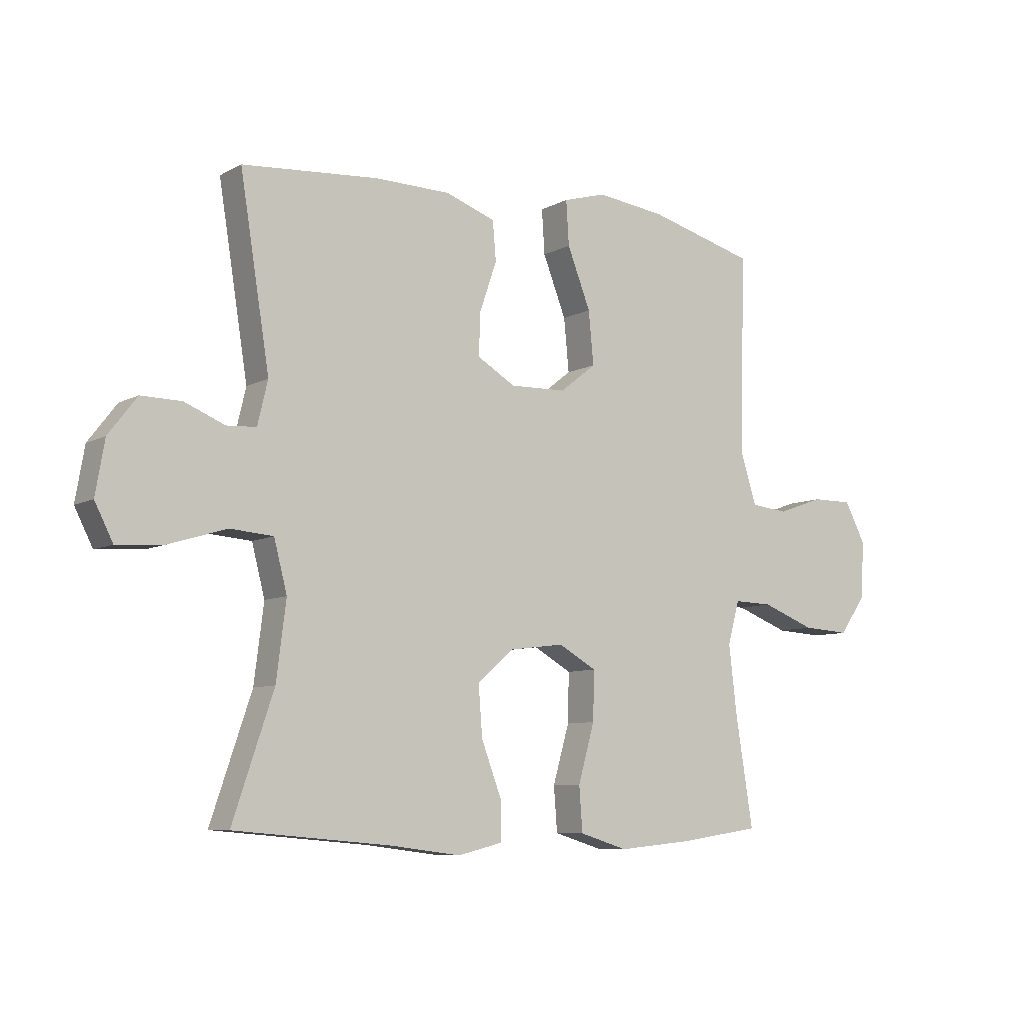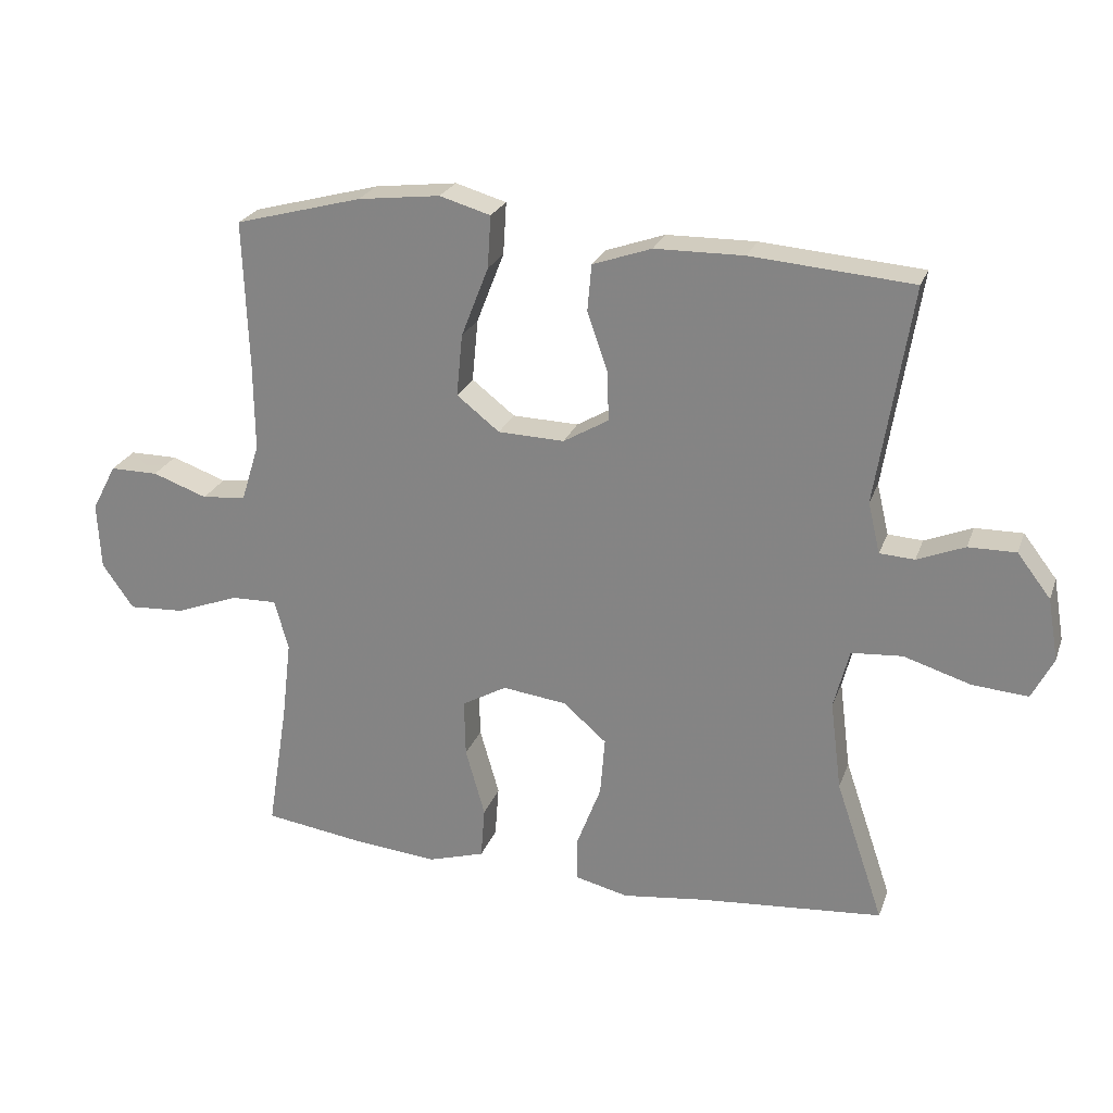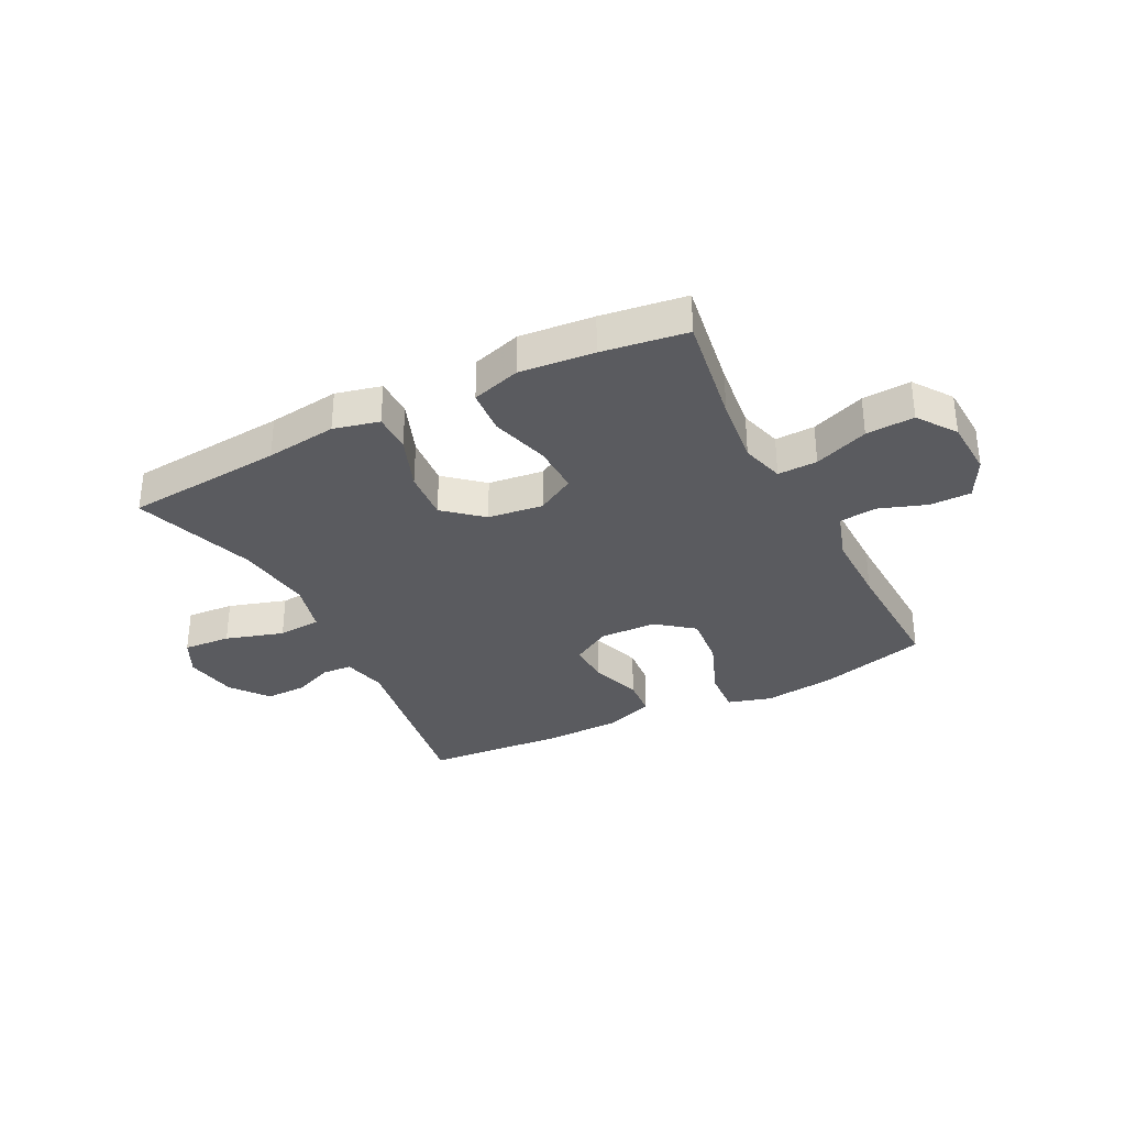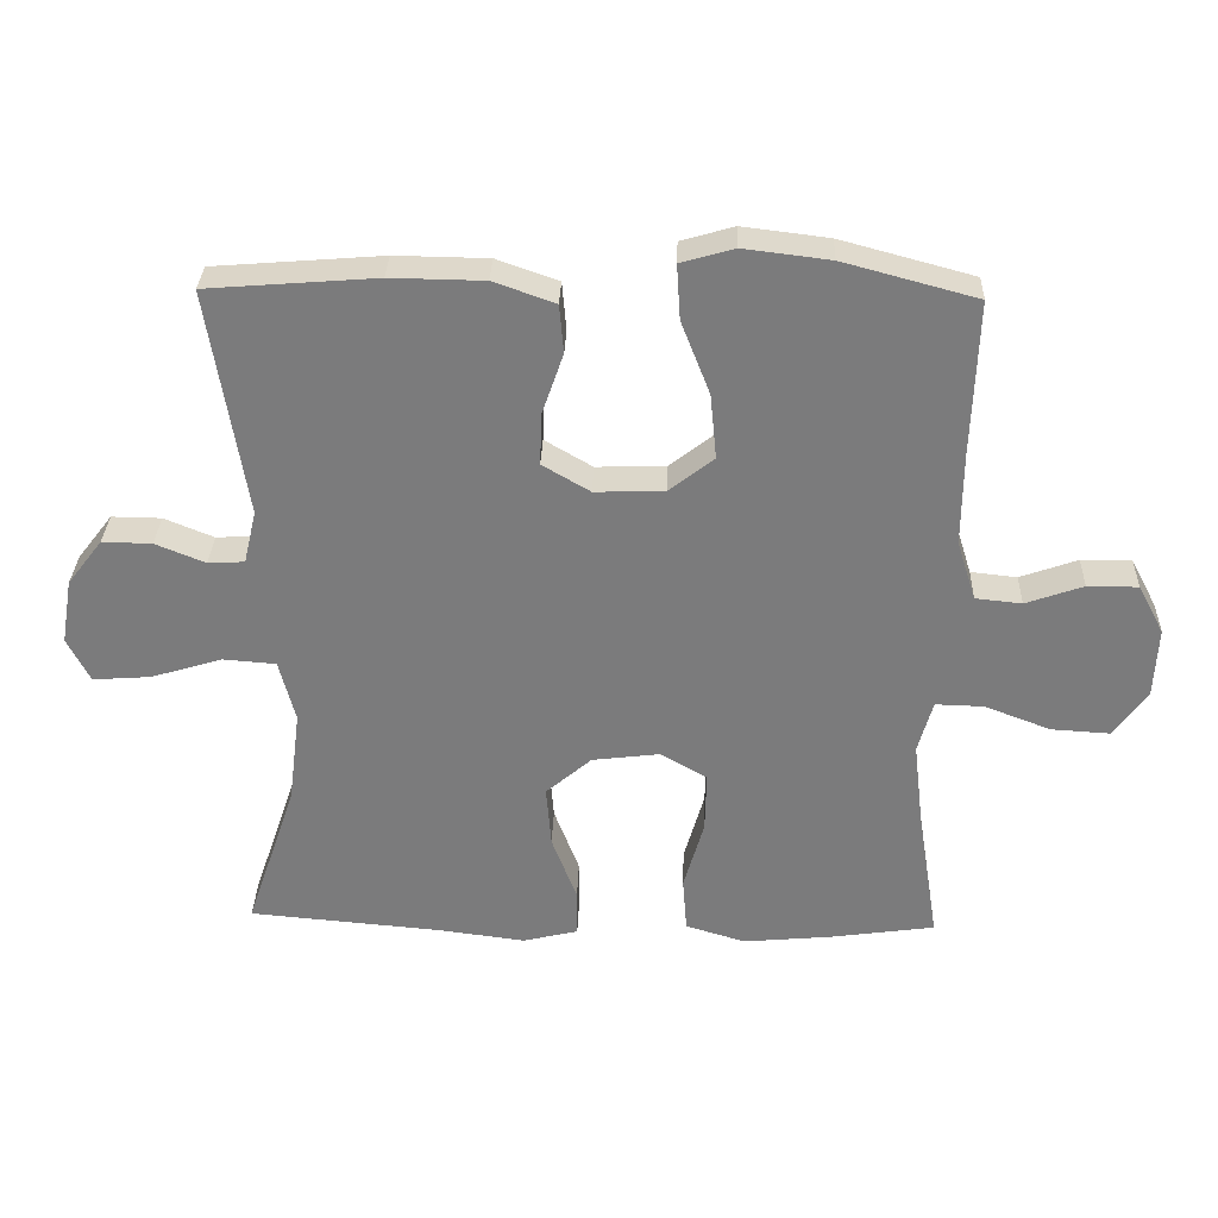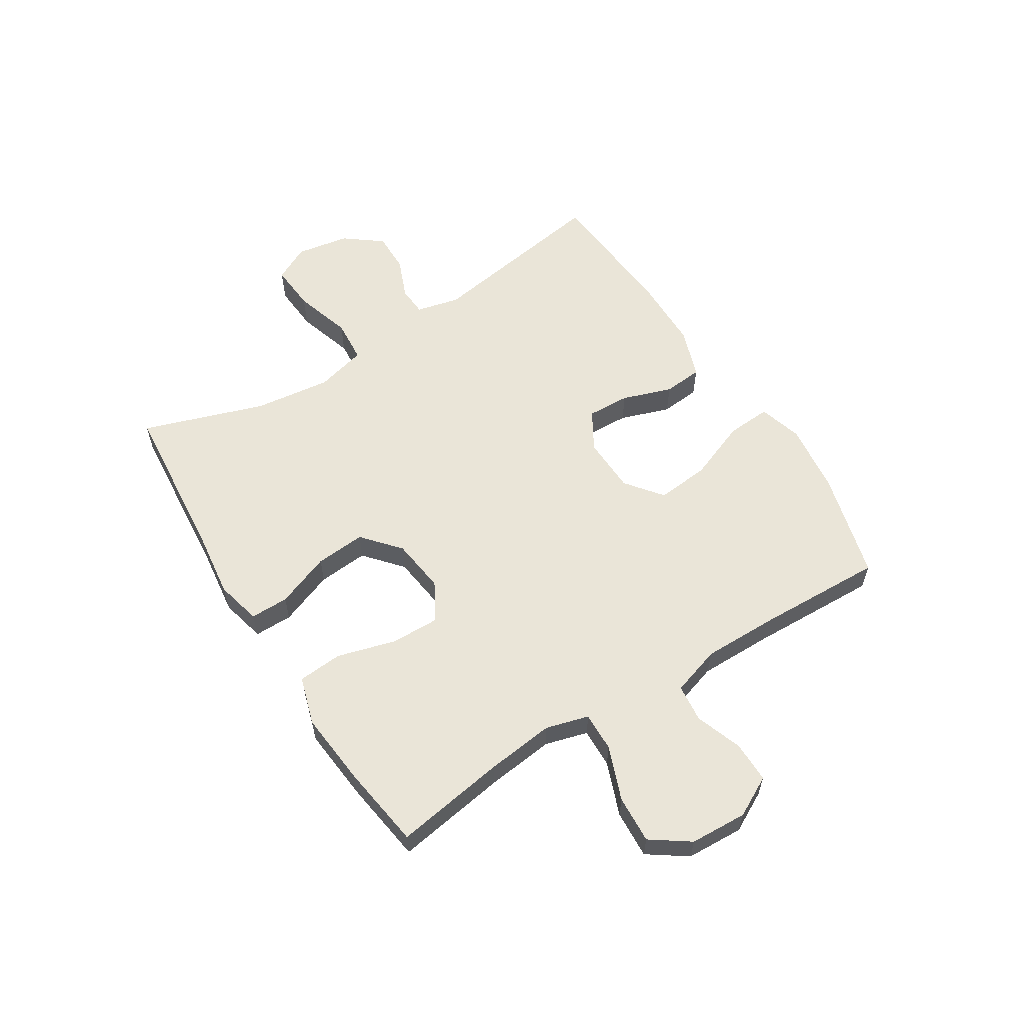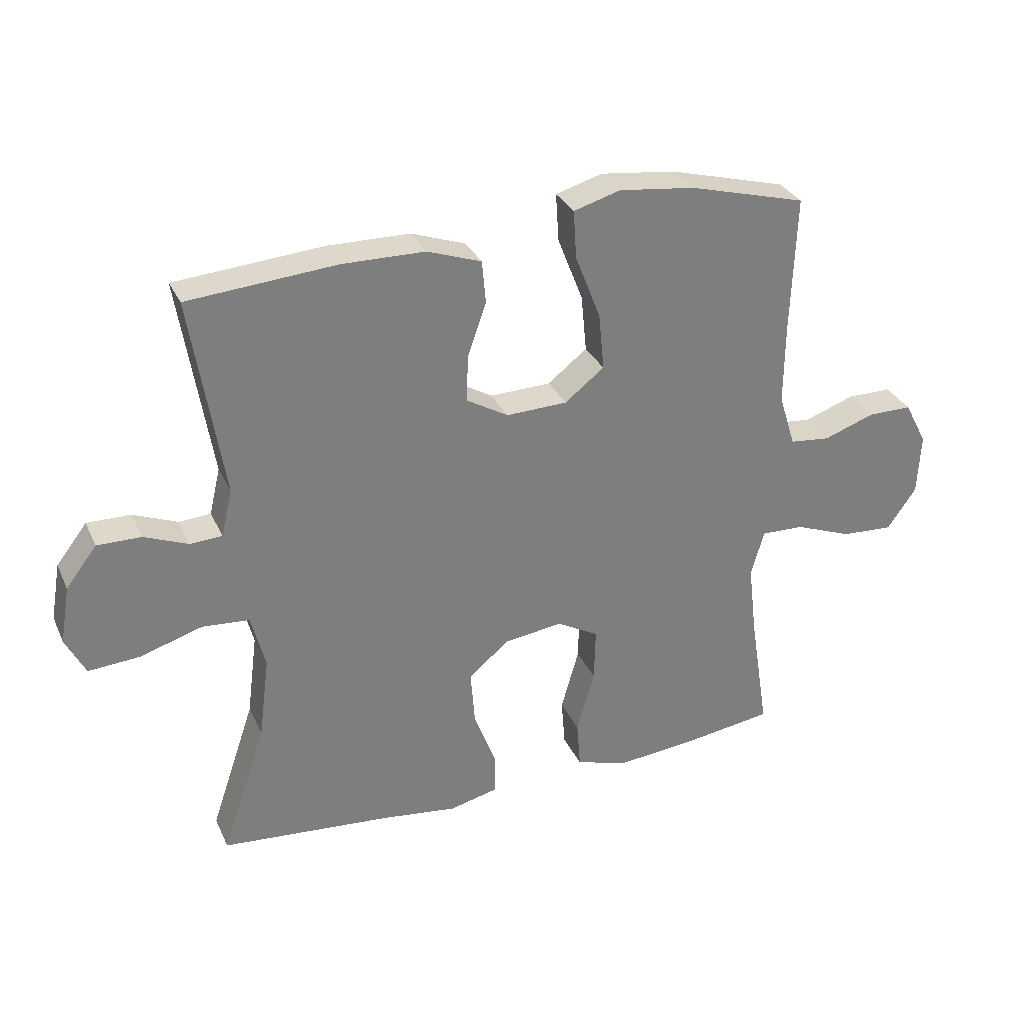
<metadata>
{"format":"obj","ext":"obj","renderer":"f3d","projection":"perspective","resolution":1024,"background":"white","views":[{"elev":-7.9,"azim":145.2,"up":"+Z"},{"elev":24.3,"azim":17.3,"up":"+Z"},{"elev":-33.2,"azim":-153.0,"up":"+Y"},{"elev":31.3,"azim":-178.1,"up":"+Z"},{"elev":58.7,"azim":-122.2,"up":"+Y"},{"elev":31.1,"azim":158.4,"up":"+Z"}]}
</metadata>
<code>
v 0.5 0.07 0.5
v 0.448 0.07 0.175
v 0.466 0.07 0.099
v 0.518 0.07 0.096
v 0.589 0.07 0.125
v 0.66 0.07 0.126
v 0.71 0.07 0.061
v 0.726 0.07 -0.032
v 0.694 0.07 -0.095
v 0.611 0.07 -0.089
v 0.51 0.07 -0.058
v 0.434 0.07 -0.064
v 0.411 0.07 -0.153
v 0.428 0.07 -0.287
v 0.5 0.07 -0.5
v 0.224 0.07 -0.524
v 0.1 0.07 -0.54
v 0.021 0.07 -0.521
v 0.021 0.07 -0.454
v 0.057 0.07 -0.359
v 0.064 0.07 -0.271
v -0.001 0.07 -0.215
v -0.097 0.07 -0.203
v -0.164 0.07 -0.241
v -0.162 0.07 -0.327
v -0.133 0.07 -0.429
v -0.139 0.07 -0.507
v -0.224 0.07 -0.533
v -0.353 0.07 -0.521
v -0.5 0.07 -0.5
v -0.469 0.07 -0.305
v -0.455 0.07 -0.186
v -0.476 0.07 -0.111
v -0.545 0.07 -0.113
v -0.639 0.07 -0.149
v -0.723 0.07 -0.154
v -0.77 0.07 -0.087
v -0.775 0.07 0.013
v -0.738 0.07 0.083
v -0.666 0.07 0.083
v -0.584 0.07 0.054
v -0.518 0.07 0.061
v -0.491 0.07 0.147
v -0.492 0.07 0.276
v -0.5 0.07 0.5
v -0.31 0.07 0.551
v -0.187 0.07 0.566
v -0.111 0.07 0.544
v -0.116 0.07 0.466
v -0.157 0.07 0.361
v -0.166 0.07 0.268
v -0.102 0.07 0.218
v -0.003 0.07 0.215
v 0.065 0.07 0.255
v 0.062 0.07 0.33
v 0.032 0.07 0.417
v 0.038 0.07 0.486
v 0.126 0.07 0.517
v 0.259 0.07 0.519
v 0.5 0 0.5
v 0.448 0 0.175
v 0.466 0 0.099
v 0.518 0 0.096
v 0.589 0 0.125
v 0.66 0 0.126
v 0.71 0 0.061
v 0.726 0 -0.032
v 0.694 0 -0.095
v 0.611 0 -0.089
v 0.51 0 -0.058
v 0.434 0 -0.064
v 0.411 0 -0.153
v 0.428 0 -0.287
v 0.5 0 -0.5
v 0.224 0 -0.524
v 0.1 0 -0.54
v 0.021 0 -0.521
v 0.021 0 -0.454
v 0.057 0 -0.359
v 0.064 0 -0.271
v -0.001 0 -0.215
v -0.097 0 -0.203
v -0.164 0 -0.241
v -0.162 0 -0.327
v -0.133 0 -0.429
v -0.139 0 -0.507
v -0.224 0 -0.533
v -0.353 0 -0.521
v -0.5 0 -0.5
v -0.469 0 -0.305
v -0.455 0 -0.186
v -0.476 0 -0.111
v -0.545 0 -0.113
v -0.639 0 -0.149
v -0.723 0 -0.154
v -0.77 0 -0.087
v -0.775 0 0.013
v -0.738 0 0.083
v -0.666 0 0.083
v -0.584 0 0.054
v -0.518 0 0.061
v -0.491 0 0.147
v -0.492 0 0.276
v -0.5 0 0.5
v -0.31 0 0.551
v -0.187 0 0.566
v -0.111 0 0.544
v -0.116 0 0.466
v -0.157 0 0.361
v -0.166 0 0.268
v -0.102 0 0.218
v -0.003 0 0.215
v 0.065 0 0.255
v 0.062 0 0.33
v 0.032 0 0.417
v 0.038 0 0.486
v 0.126 0 0.517
v 0.259 0 0.519
f 58 59 1 2
f 55 56 57 58
f 54 55 58 2
f 53 54 2 3
f 52 53 3
f 47 48 49 50
f 47 50 51
f 44 45 46 47
f 43 44 47 51
f 42 43 51 52
f 38 39 40 41
f 38 41 42
f 37 38 42
f 34 35 36 37
f 33 34 37 42
f 32 33 42 52
f 28 29 30 31
f 25 26 27 28
f 24 25 28 31
f 23 24 31 32
f 17 18 19 20
f 16 17 20 21
f 14 15 16 21
f 13 14 21 22
f 8 9 10 11
f 8 11 12
f 7 8 12
f 4 5 6 7
f 3 4 7 12
f 23 32 52 3
f 13 22 23
f 3 12 13 23
f 61 60 118 117
f 117 116 115 114
f 61 117 114 113
f 62 61 113 112
f 62 112 111
f 109 108 107 106
f 110 109 106
f 106 105 104 103
f 110 106 103 102
f 111 110 102 101
f 100 99 98 97
f 101 100 97
f 101 97 96
f 96 95 94 93
f 101 96 93 92
f 111 101 92 91
f 90 89 88 87
f 87 86 85 84
f 90 87 84 83
f 91 90 83 82
f 79 78 77 76
f 80 79 76 75
f 80 75 74 73
f 81 80 73 72
f 70 69 68 67
f 71 70 67
f 71 67 66
f 66 65 64 63
f 71 66 63 62
f 62 111 91 82
f 82 81 72
f 82 72 71 62
f 1 60 61 2
f 2 61 62 3
f 3 62 63 4
f 4 63 64 5
f 5 64 65 6
f 6 65 66 7
f 7 66 67 8
f 8 67 68 9
f 9 68 69 10
f 10 69 70 11
f 11 70 71 12
f 12 71 72 13
f 13 72 73 14
f 14 73 74 15
f 15 74 75 16
f 16 75 76 17
f 17 76 77 18
f 18 77 78 19
f 19 78 79 20
f 20 79 80 21
f 21 80 81 22
f 22 81 82 23
f 23 82 83 24
f 24 83 84 25
f 25 84 85 26
f 26 85 86 27
f 27 86 87 28
f 28 87 88 29
f 29 88 89 30
f 30 89 90 31
f 31 90 91 32
f 32 91 92 33
f 33 92 93 34
f 34 93 94 35
f 35 94 95 36
f 36 95 96 37
f 37 96 97 38
f 38 97 98 39
f 39 98 99 40
f 40 99 100 41
f 41 100 101 42
f 42 101 102 43
f 43 102 103 44
f 44 103 104 45
f 45 104 105 46
f 46 105 106 47
f 47 106 107 48
f 48 107 108 49
f 49 108 109 50
f 50 109 110 51
f 51 110 111 52
f 52 111 112 53
f 53 112 113 54
f 54 113 114 55
f 55 114 115 56
f 56 115 116 57
f 57 116 117 58
f 58 117 118 59
f 59 118 60 1

</code>
